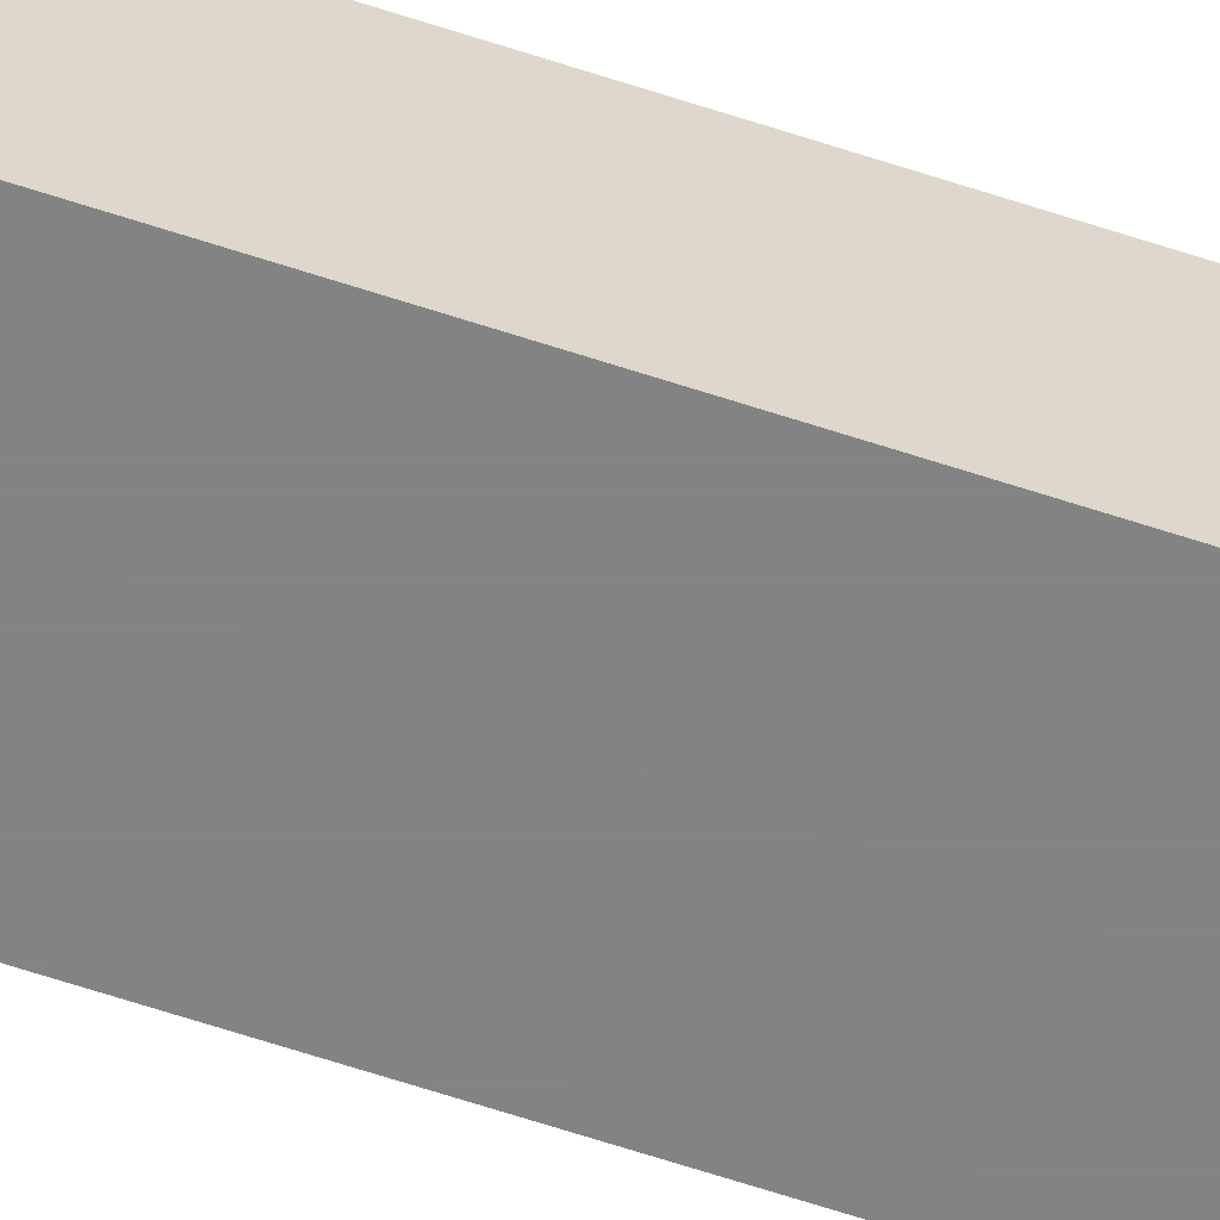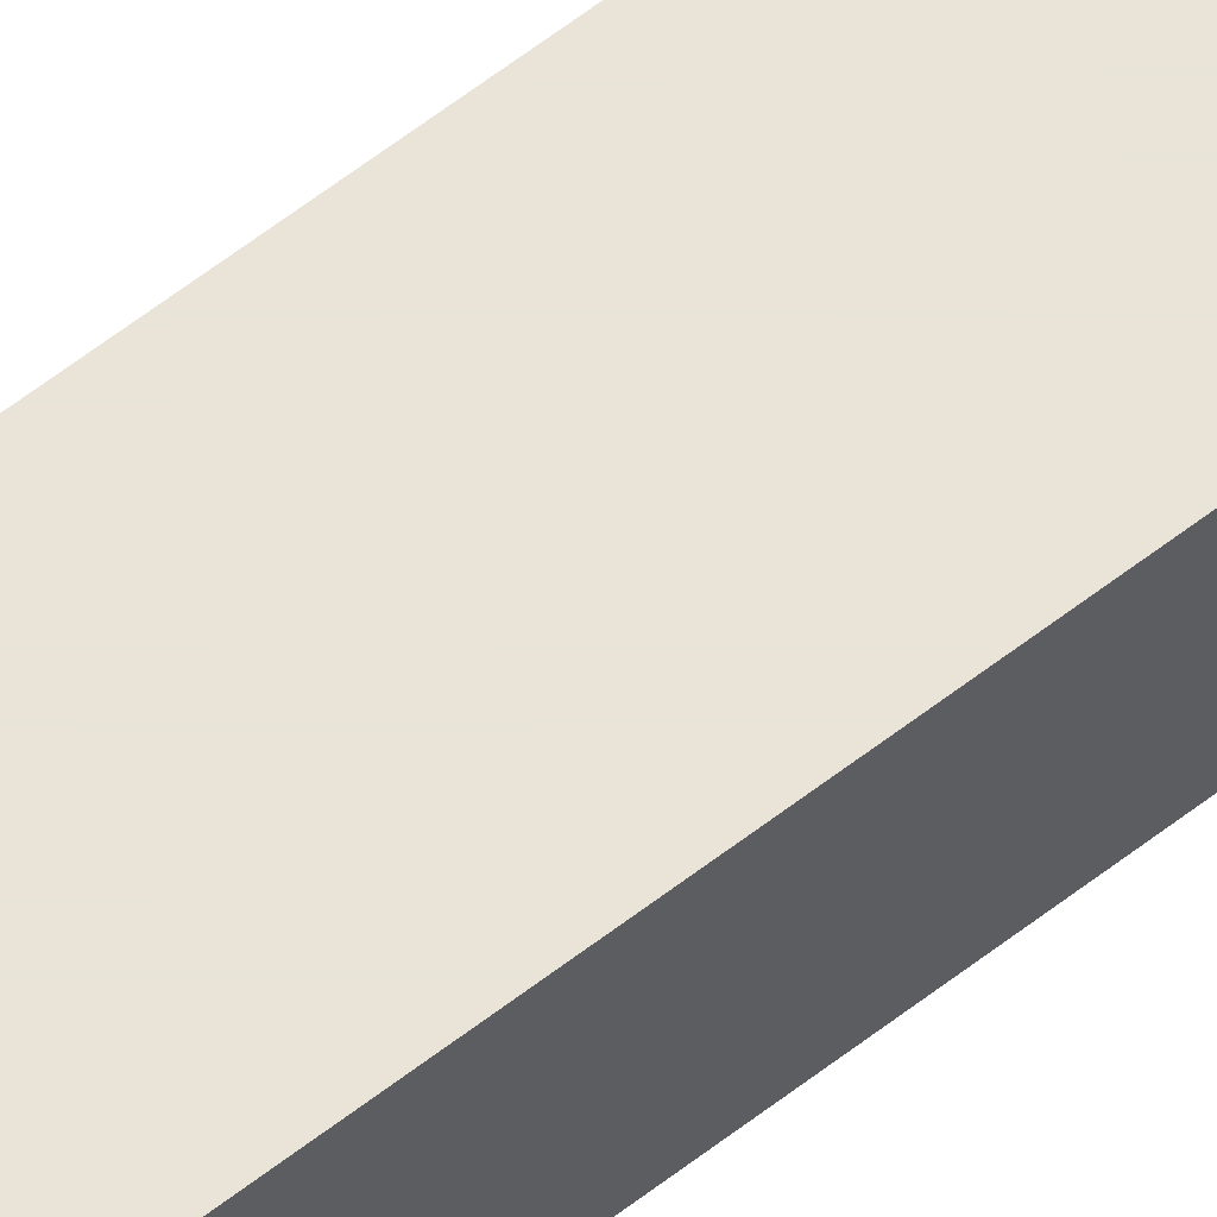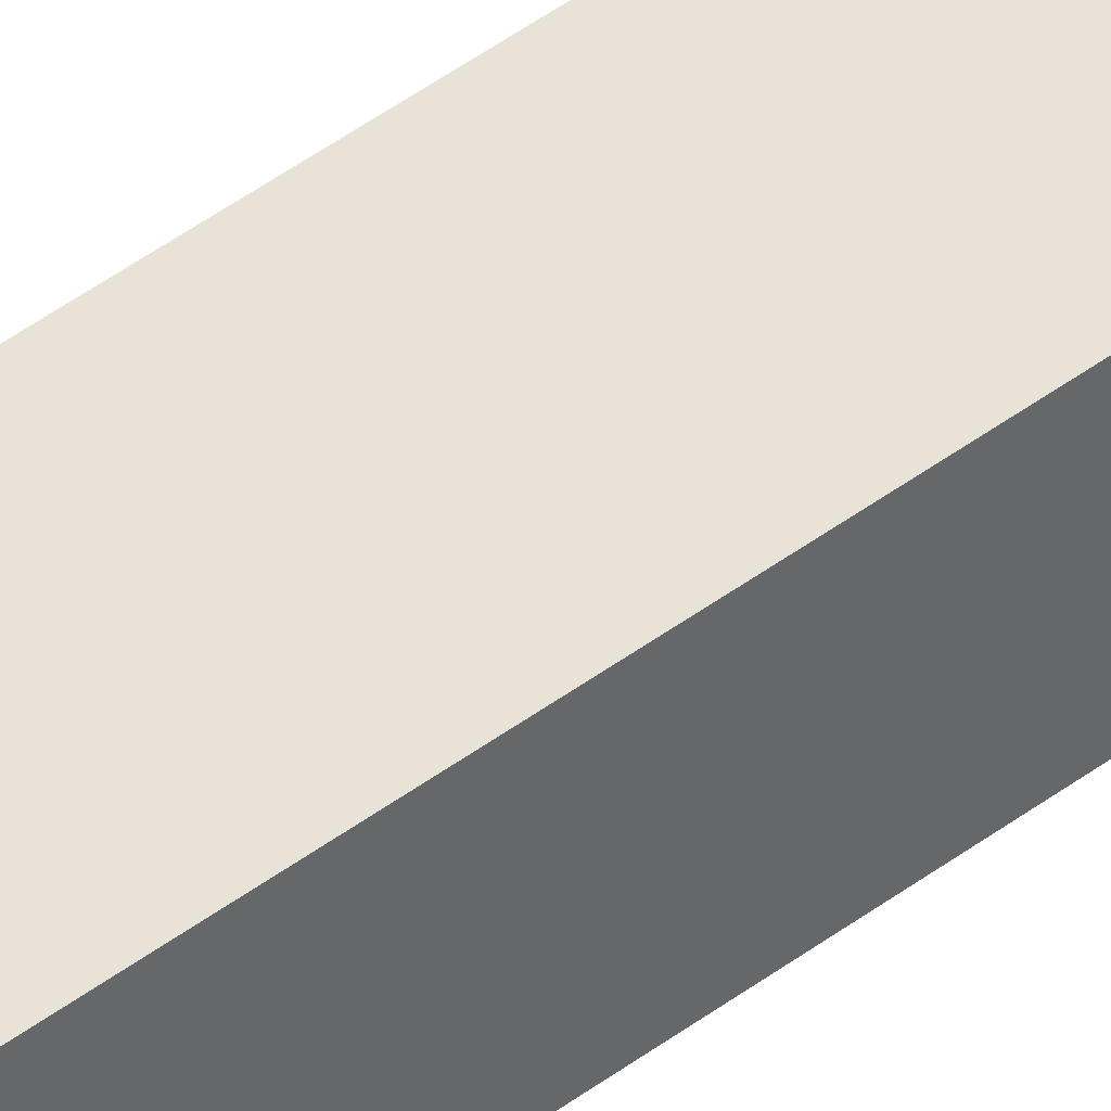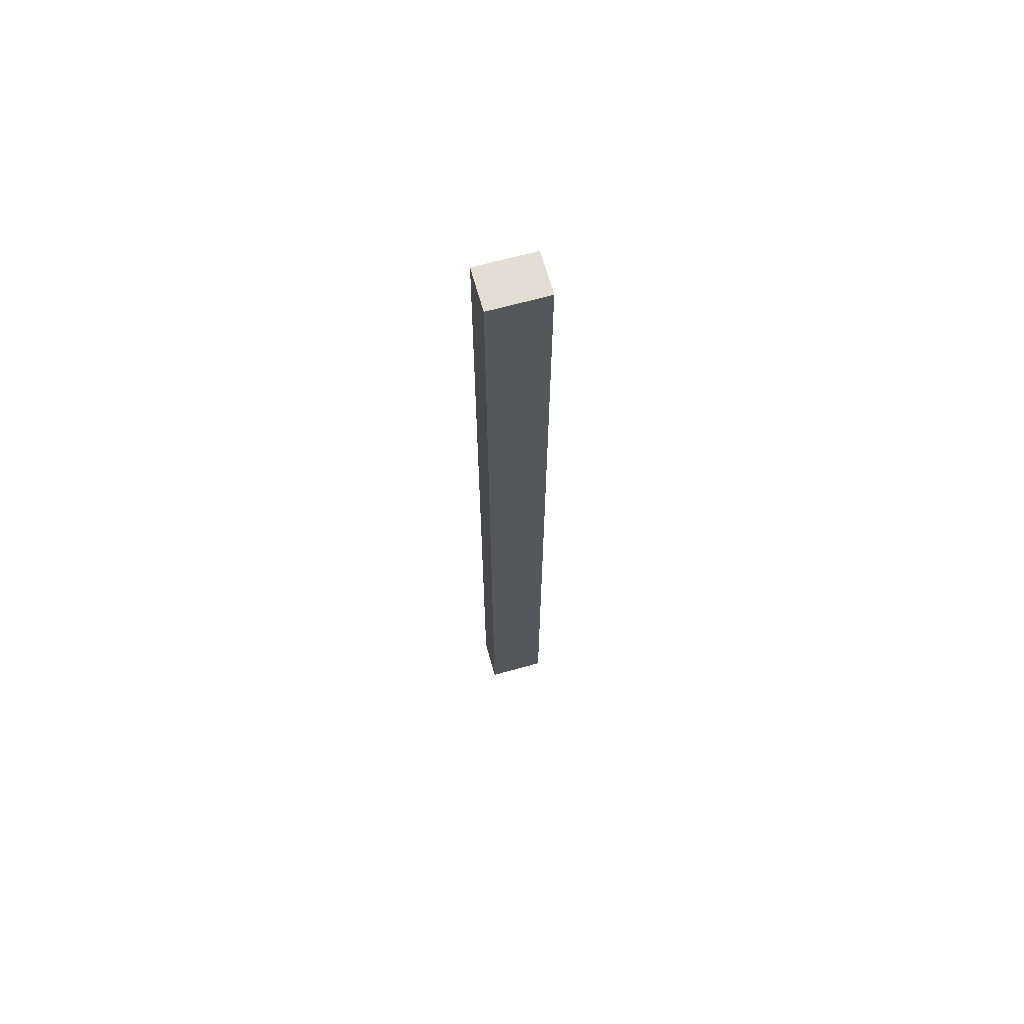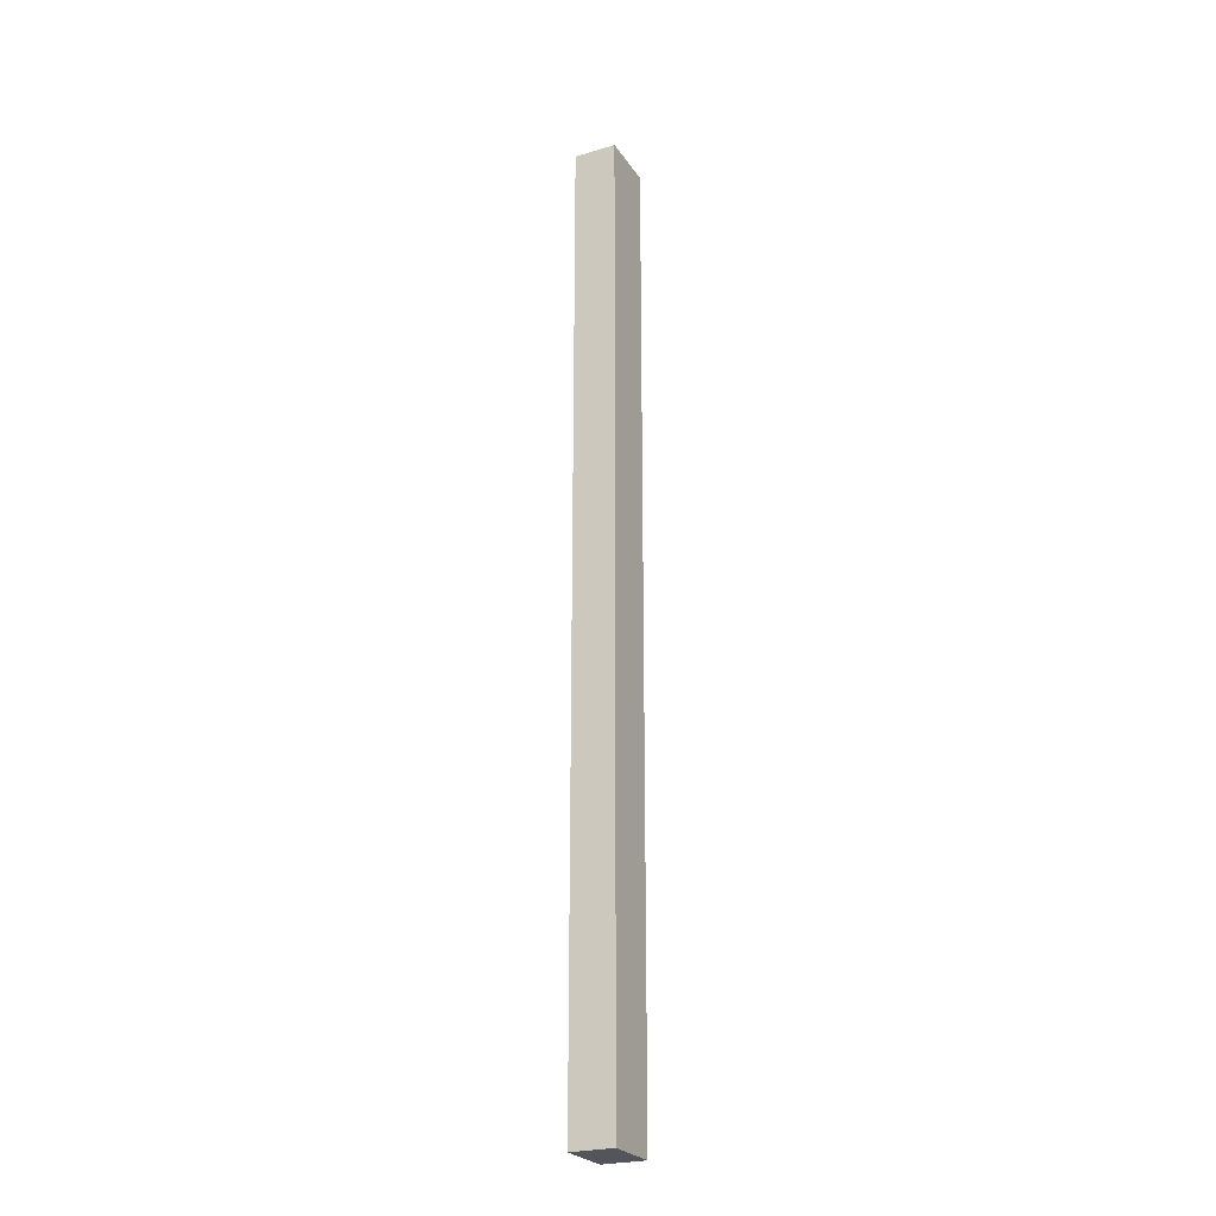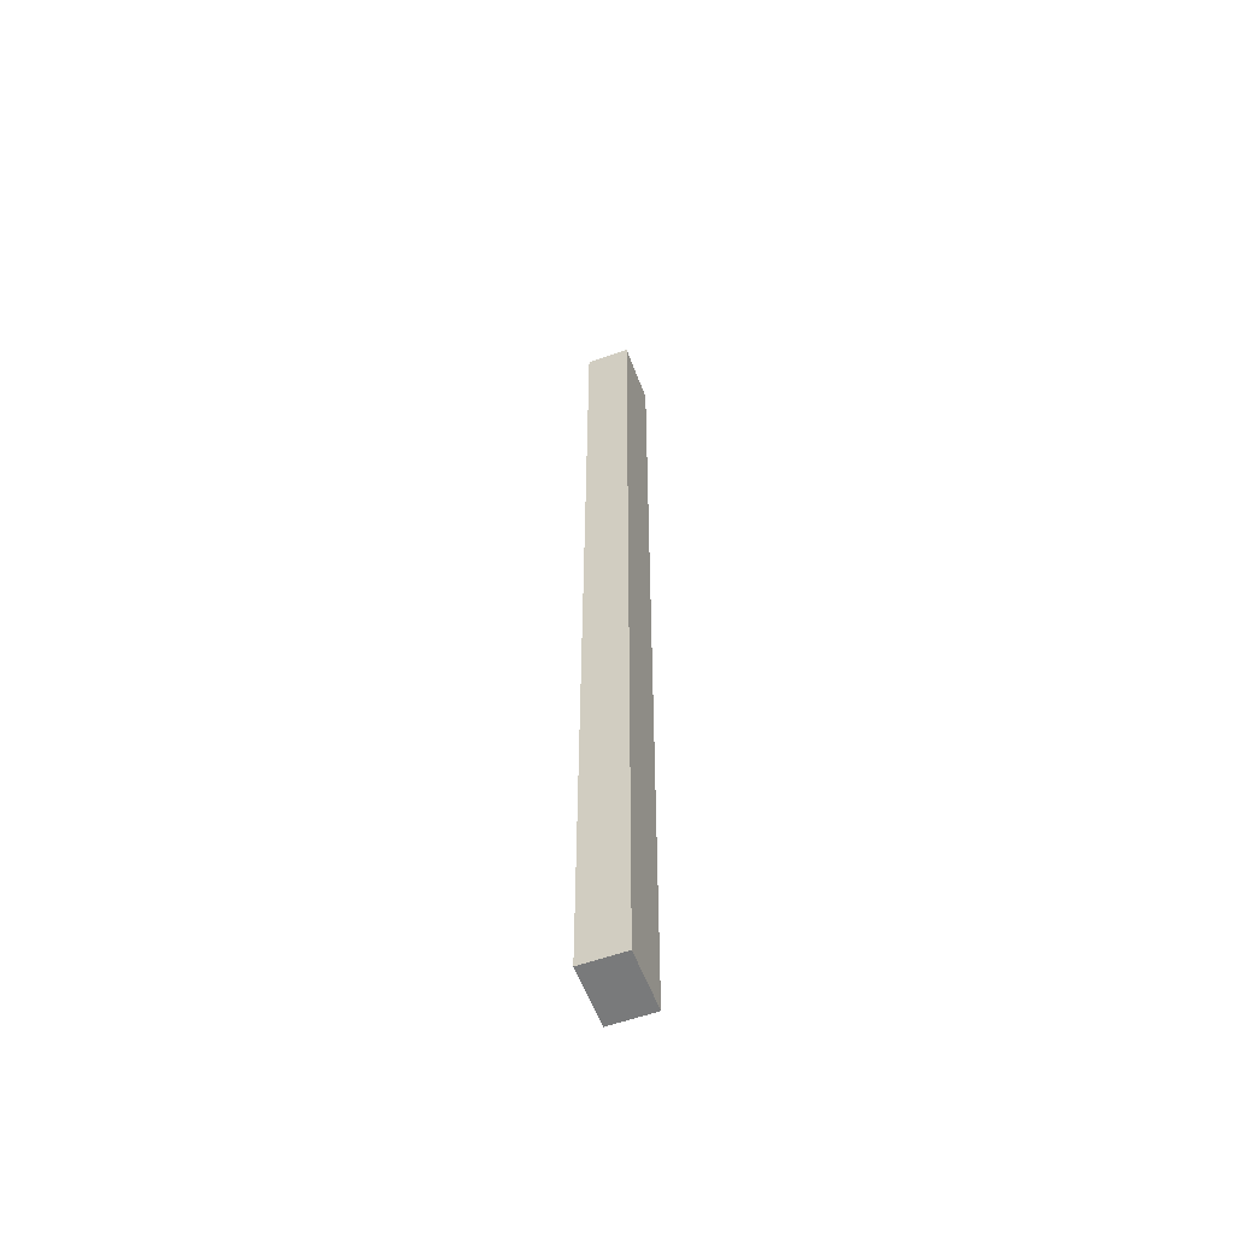
<metadata>
{"format":"obj","ext":"obj","renderer":"f3d","projection":"perspective","resolution":1024,"background":"white","views":[{"elev":-61.2,"azim":-108.9,"up":"+Y"},{"elev":60.8,"azim":-128.5,"up":"+Y"},{"elev":41.9,"azim":47.2,"up":"+Y"},{"elev":67.2,"azim":164.5,"up":"+Z"},{"elev":-25.0,"azim":115.8,"up":"+Z"},{"elev":-58.0,"azim":110.4,"up":"+Z"}]}
</metadata>
<code>
v 0 0.1209 0.1777
v 0 0.1052 0.1777
v 0 0.1209 -0.178
v -0.02174 0.1209 -0.178
v -0.02174 0.1052 0.1777
v 0 0.1052 -0.178
v -0.02174 0.1209 0.1777
v -0.02174 0.1052 -0.178
f 1 2 3
f 5 2 1
f 6 3 2
f 6 4 3
f 7 5 1
f 7 4 5
f 7 1 3
f 7 3 4
f 8 5 4
f 8 4 6
f 8 6 2
f 8 2 5

</code>
